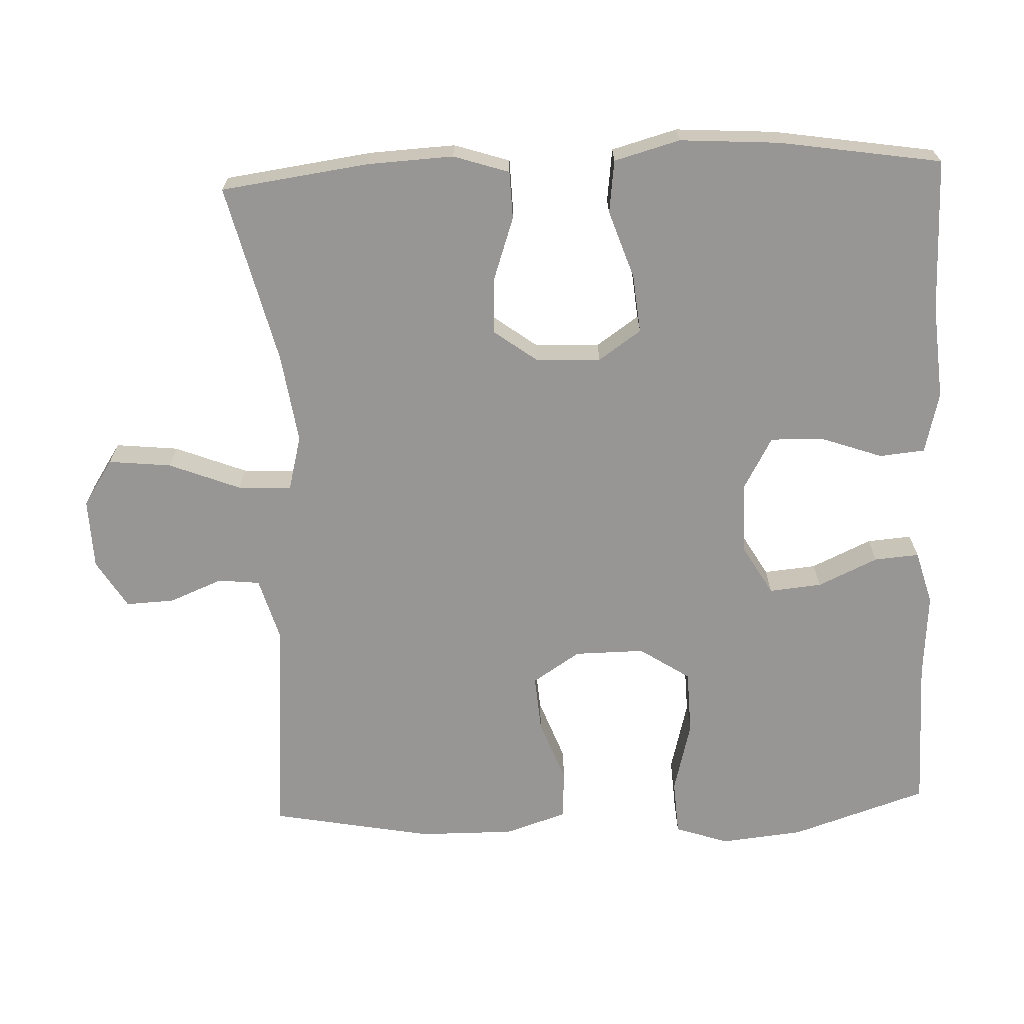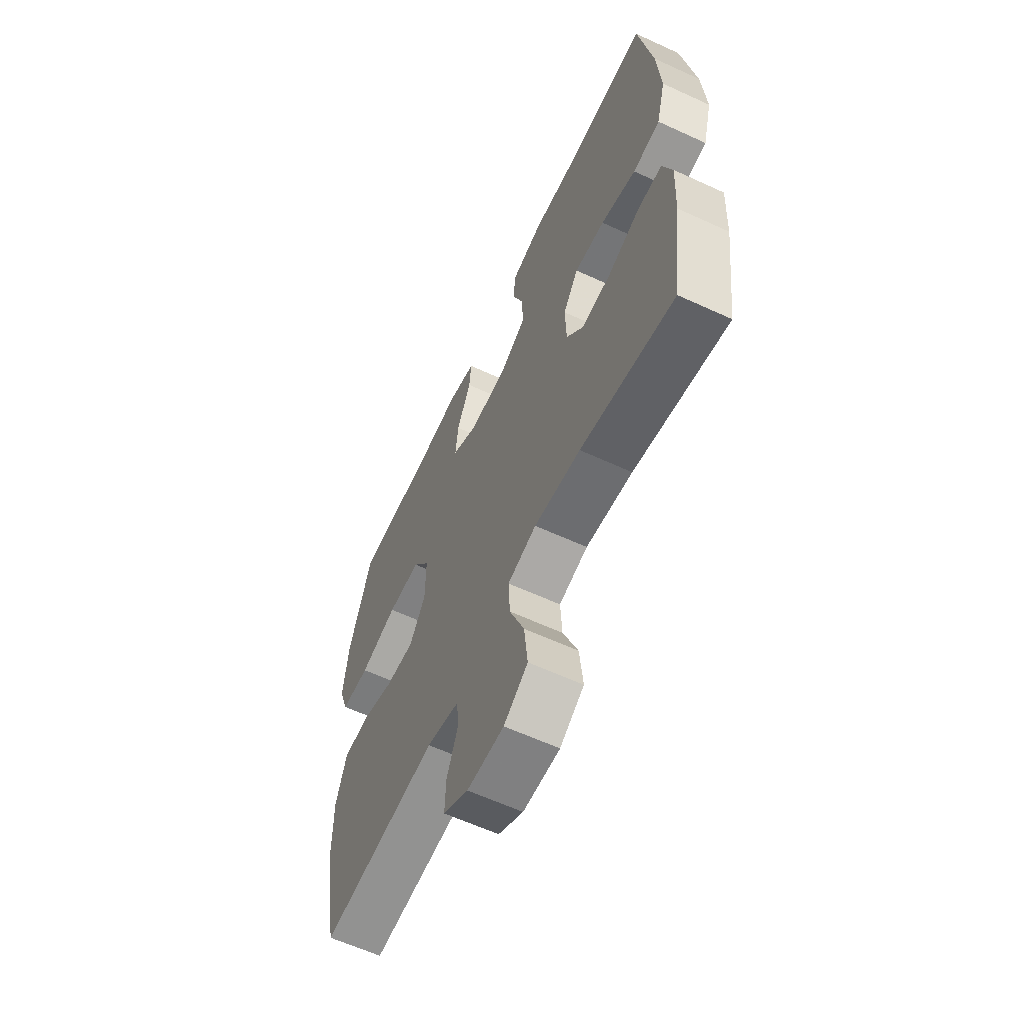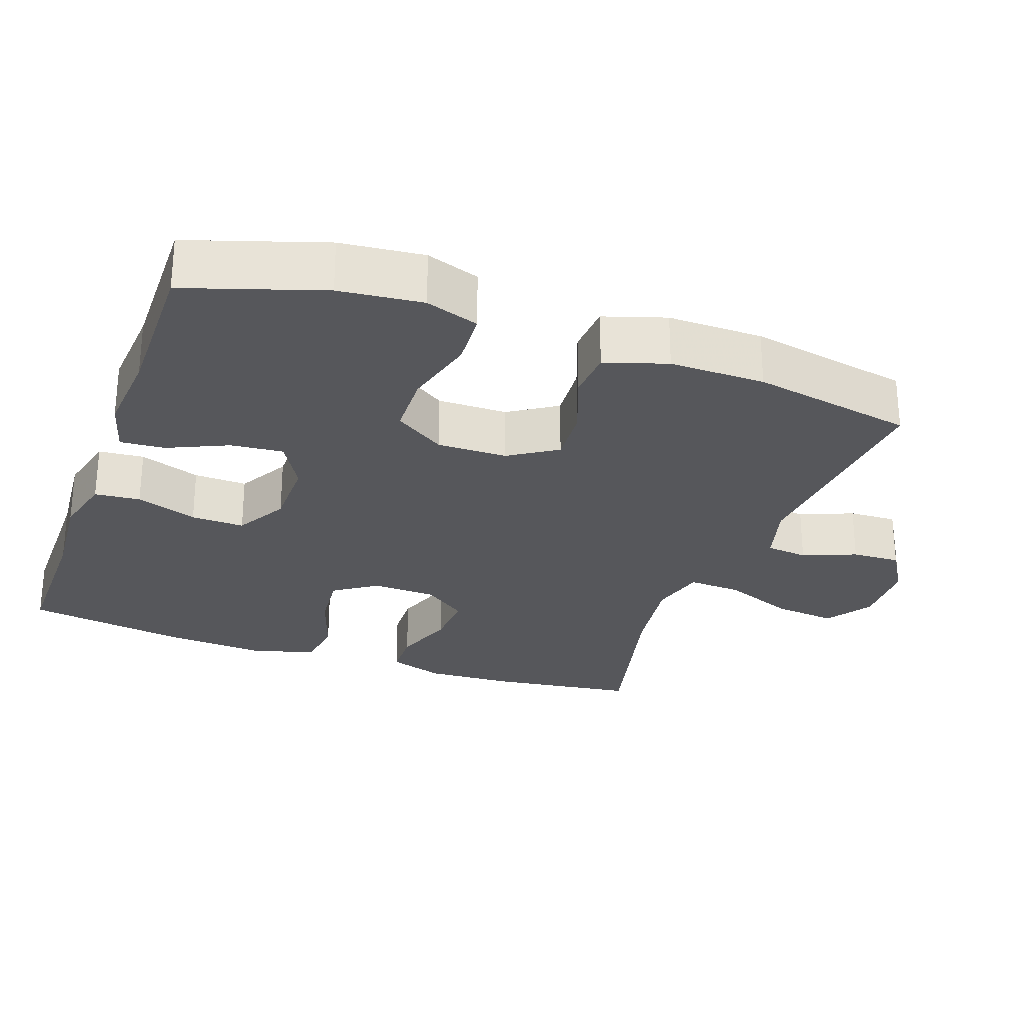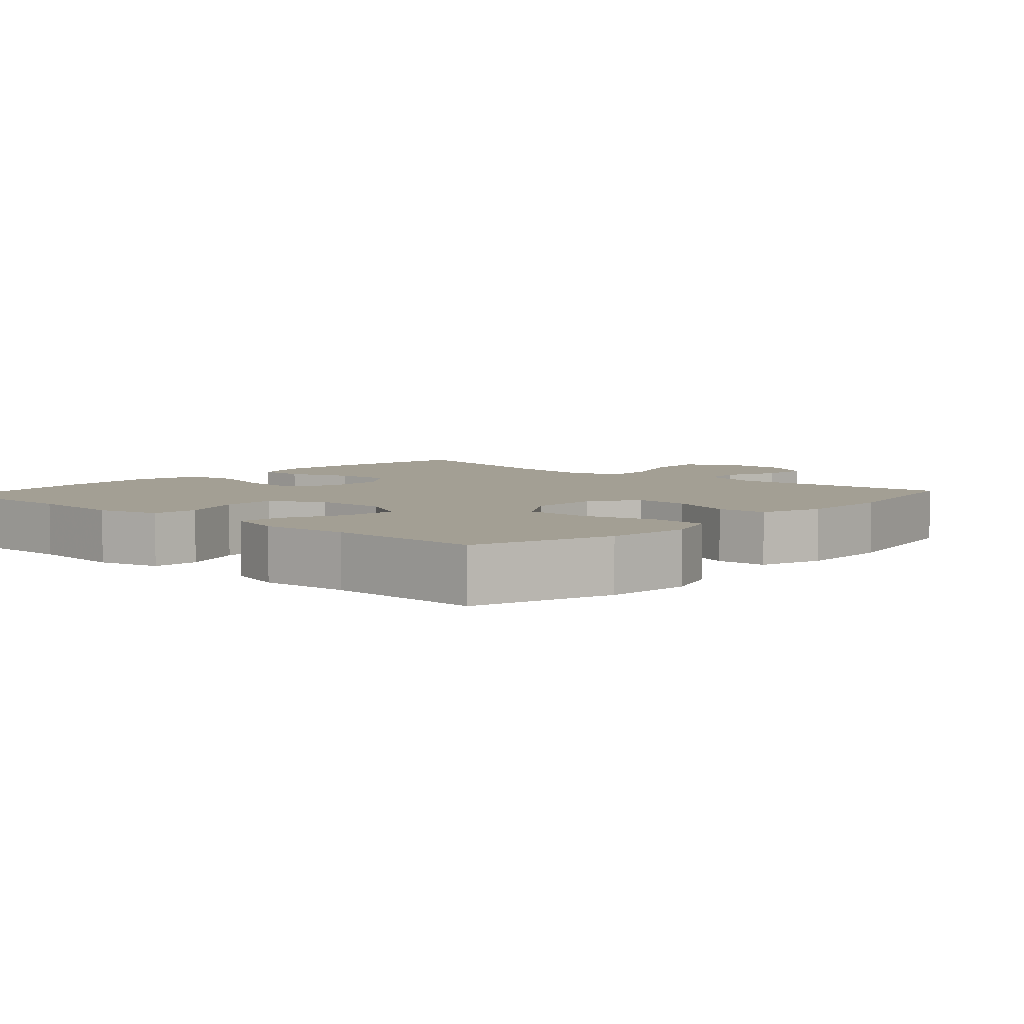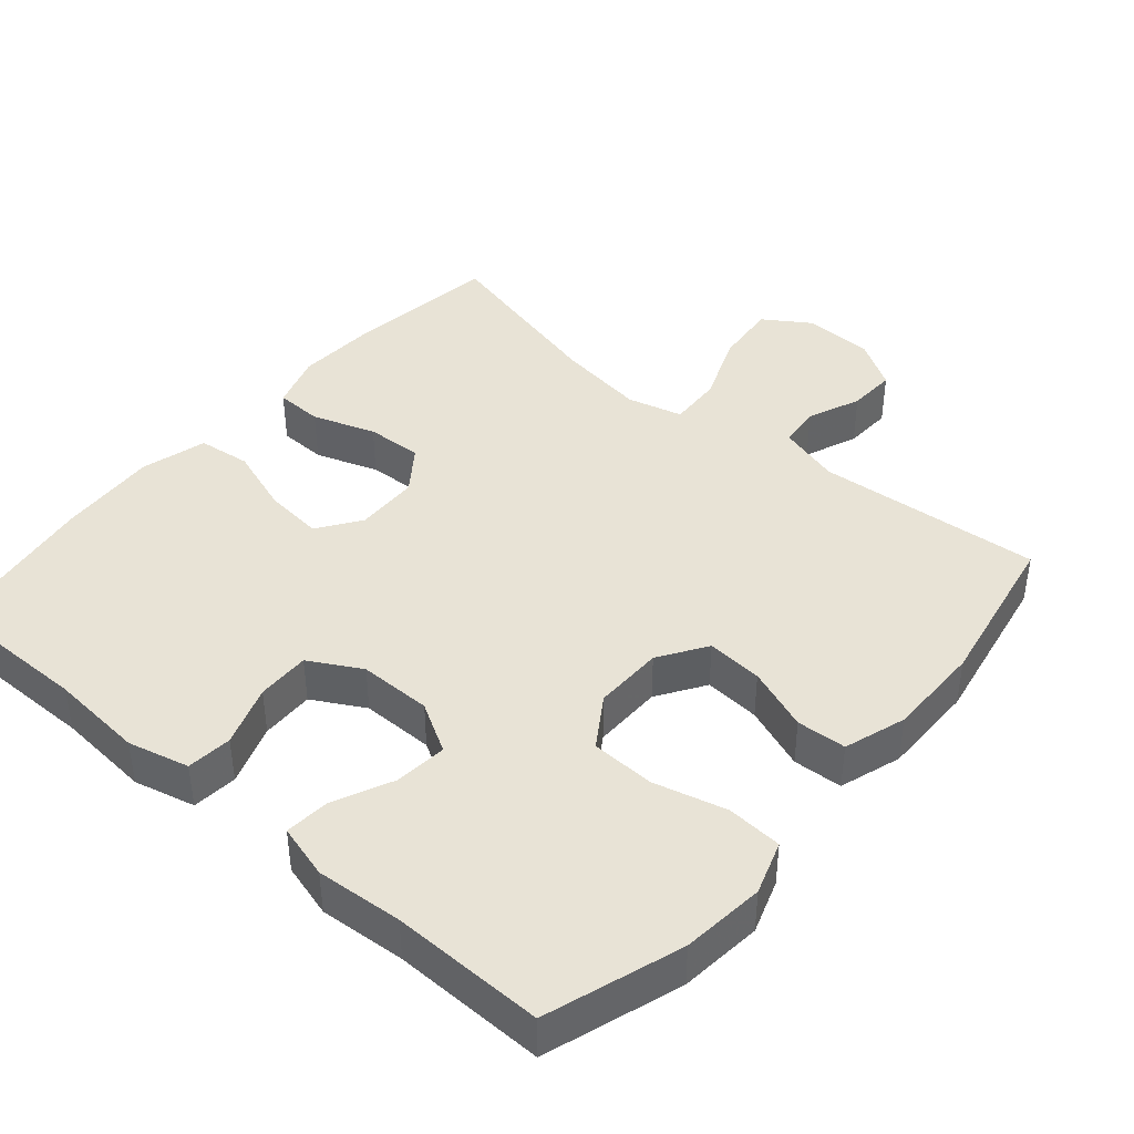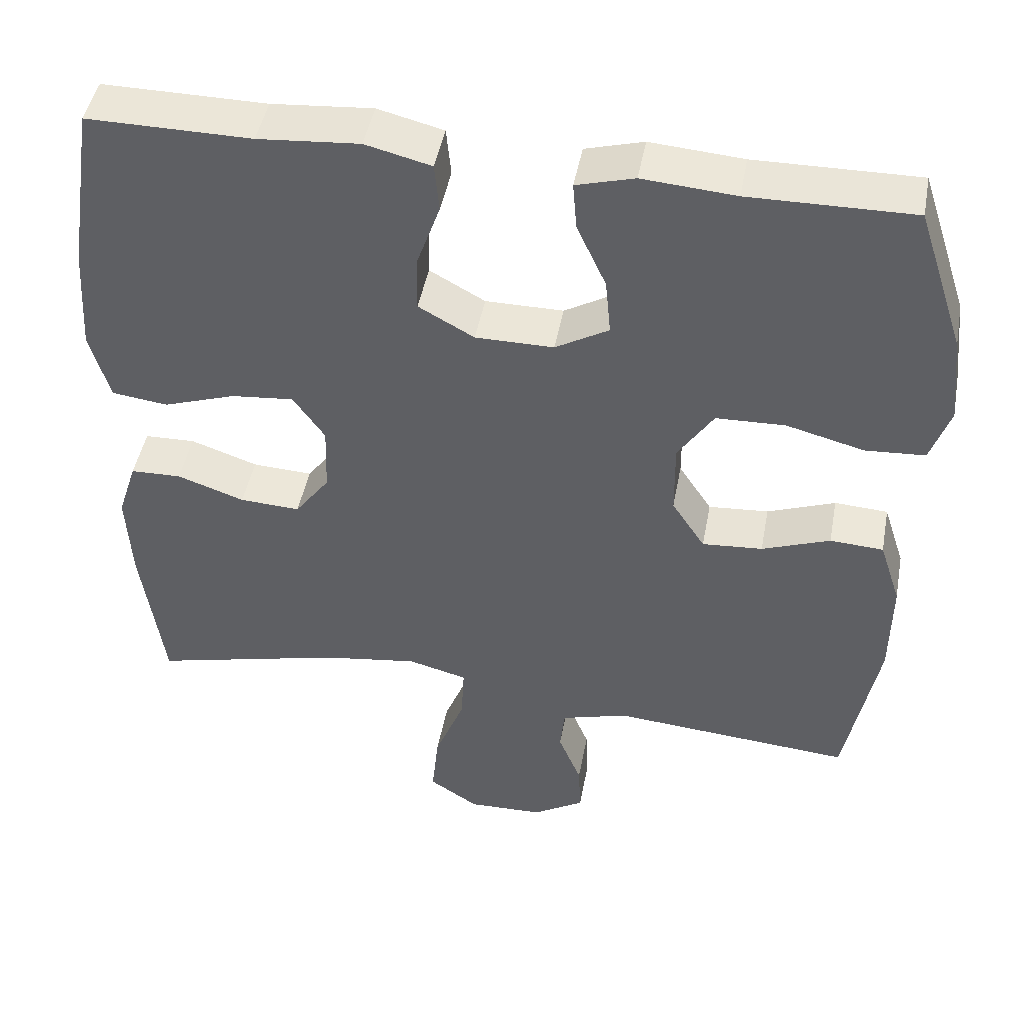
<metadata>
{"format":"obj","ext":"obj","renderer":"f3d","projection":"perspective","resolution":1024,"background":"white","views":[{"elev":-67.8,"azim":-87.7,"up":"+Y"},{"elev":-61.9,"azim":-115.0,"up":"+Z"},{"elev":-27.1,"azim":70.1,"up":"+Y"},{"elev":5.3,"azim":41.9,"up":"+Y"},{"elev":41.7,"azim":40.6,"up":"+Y"},{"elev":46.2,"azim":10.5,"up":"+Z"}]}
</metadata>
<code>
v 0.5 0.07 -0.5
v 0.187 0.07 -0.475
v 0.1 0.07 -0.5
v 0.094 0.07 -0.558
v 0.124 0.07 -0.632
v 0.127 0.07 -0.699
v 0.06 0.07 -0.74
v -0.038 0.07 -0.743
v -0.102 0.07 -0.701
v -0.093 0.07 -0.614
v -0.054 0.07 -0.515
v -0.05 0.07 -0.441
v -0.127 0.07 -0.421
v -0.251 0.07 -0.439
v -0.5 0.07 -0.5
v -0.528 0.07 -0.295
v -0.534 0.07 -0.176
v -0.509 0.07 -0.099
v -0.443 0.07 -0.097
v -0.356 0.07 -0.127
v -0.278 0.07 -0.131
v -0.233 0.07 -0.07
v -0.23 0.07 0.019
v -0.271 0.07 0.078
v -0.352 0.07 0.07
v -0.446 0.07 0.038
v -0.519 0.07 0.047
v -0.544 0.07 0.138
v -0.535 0.07 0.276
v -0.5 0.07 0.5
v -0.288 0.07 0.499
v -0.157 0.07 0.51
v -0.072 0.07 0.489
v -0.066 0.07 0.426
v -0.096 0.07 0.341
v -0.098 0.07 0.267
v -0.026 0.07 0.227
v 0.075 0.07 0.227
v 0.144 0.07 0.267
v 0.137 0.07 0.34
v 0.099 0.07 0.423
v 0.094 0.07 0.485
v 0.169 0.07 0.506
v 0.289 0.07 0.497
v 0.5 0.07 0.5
v 0.562 0.07 0.312
v 0.574 0.07 0.197
v 0.549 0.07 0.123
v 0.472 0.07 0.118
v 0.371 0.07 0.144
v 0.282 0.07 0.141
v 0.236 0.07 0.071
v 0.237 0.07 -0.026
v 0.28 0.07 -0.092
v 0.358 0.07 -0.086
v 0.446 0.07 -0.053
v 0.515 0.07 -0.057
v 0.543 0.07 -0.143
v 0.542 0.07 -0.275
v 0.5 0 -0.5
v 0.187 0 -0.475
v 0.1 0 -0.5
v 0.094 0 -0.558
v 0.124 0 -0.632
v 0.127 0 -0.699
v 0.06 0 -0.74
v -0.038 0 -0.743
v -0.102 0 -0.701
v -0.093 0 -0.614
v -0.054 0 -0.515
v -0.05 0 -0.441
v -0.127 0 -0.421
v -0.251 0 -0.439
v -0.5 0 -0.5
v -0.528 0 -0.295
v -0.534 0 -0.176
v -0.509 0 -0.099
v -0.443 0 -0.097
v -0.356 0 -0.127
v -0.278 0 -0.131
v -0.233 0 -0.07
v -0.23 0 0.019
v -0.271 0 0.078
v -0.352 0 0.07
v -0.446 0 0.038
v -0.519 0 0.047
v -0.544 0 0.138
v -0.535 0 0.276
v -0.5 0 0.5
v -0.288 0 0.499
v -0.157 0 0.51
v -0.072 0 0.489
v -0.066 0 0.426
v -0.096 0 0.341
v -0.098 0 0.267
v -0.026 0 0.227
v 0.075 0 0.227
v 0.144 0 0.267
v 0.137 0 0.34
v 0.099 0 0.423
v 0.094 0 0.485
v 0.169 0 0.506
v 0.289 0 0.497
v 0.5 0 0.5
v 0.562 0 0.312
v 0.574 0 0.197
v 0.549 0 0.123
v 0.472 0 0.118
v 0.371 0 0.144
v 0.282 0 0.141
v 0.236 0 0.071
v 0.237 0 -0.026
v 0.28 0 -0.092
v 0.358 0 -0.086
v 0.446 0 -0.053
v 0.515 0 -0.057
v 0.543 0 -0.143
v 0.542 0 -0.275
f 59 1 2
f 58 59 2
f 57 58 2
f 56 57 2
f 55 56 2
f 54 55 2 3
f 53 54 3
f 52 53 3
f 48 49 50
f 47 48 50
f 46 47 50
f 45 46 50
f 44 45 50
f 44 50 51
f 43 44 51
f 42 43 51
f 41 42 51
f 40 41 51
f 39 40 51 52
f 33 34 35
f 32 33 35
f 31 32 35
f 31 35 36
f 30 31 36
f 29 30 36
f 28 29 36
f 27 28 36
f 26 27 36
f 25 26 36
f 24 25 36 37
f 18 19 20
f 17 18 20
f 16 17 20
f 15 16 20
f 14 15 20
f 13 14 20 21
f 12 13 21 22
f 9 10 11
f 8 9 11
f 7 8 11
f 6 7 11
f 5 6 11
f 4 5 11
f 3 4 11 12
f 12 22 23
f 3 12 23
f 52 3 23
f 39 52 23
f 38 39 23
f 23 24 37 38
f 61 60 118
f 61 118 117
f 61 117 116
f 61 116 115
f 61 115 114
f 62 61 114 113
f 62 113 112
f 62 112 111
f 109 108 107
f 109 107 106
f 109 106 105
f 109 105 104
f 109 104 103
f 110 109 103
f 110 103 102
f 110 102 101
f 110 101 100
f 110 100 99
f 111 110 99 98
f 94 93 92
f 94 92 91
f 94 91 90
f 95 94 90
f 95 90 89
f 95 89 88
f 95 88 87
f 95 87 86
f 95 86 85
f 95 85 84
f 96 95 84 83
f 79 78 77
f 79 77 76
f 79 76 75
f 79 75 74
f 79 74 73
f 80 79 73 72
f 81 80 72 71
f 70 69 68
f 70 68 67
f 70 67 66
f 70 66 65
f 70 65 64
f 70 64 63
f 71 70 63 62
f 82 81 71
f 82 71 62
f 82 62 111
f 82 111 98
f 82 98 97
f 97 96 83 82
f 1 60 61 2
f 2 61 62 3
f 3 62 63 4
f 4 63 64 5
f 5 64 65 6
f 6 65 66 7
f 7 66 67 8
f 8 67 68 9
f 9 68 69 10
f 10 69 70 11
f 11 70 71 12
f 12 71 72 13
f 13 72 73 14
f 14 73 74 15
f 15 74 75 16
f 16 75 76 17
f 17 76 77 18
f 18 77 78 19
f 19 78 79 20
f 20 79 80 21
f 21 80 81 22
f 22 81 82 23
f 23 82 83 24
f 24 83 84 25
f 25 84 85 26
f 26 85 86 27
f 27 86 87 28
f 28 87 88 29
f 29 88 89 30
f 30 89 90 31
f 31 90 91 32
f 32 91 92 33
f 33 92 93 34
f 34 93 94 35
f 35 94 95 36
f 36 95 96 37
f 37 96 97 38
f 38 97 98 39
f 39 98 99 40
f 40 99 100 41
f 41 100 101 42
f 42 101 102 43
f 43 102 103 44
f 44 103 104 45
f 45 104 105 46
f 46 105 106 47
f 47 106 107 48
f 48 107 108 49
f 49 108 109 50
f 50 109 110 51
f 51 110 111 52
f 52 111 112 53
f 53 112 113 54
f 54 113 114 55
f 55 114 115 56
f 56 115 116 57
f 57 116 117 58
f 58 117 118 59
f 59 118 60 1

</code>
